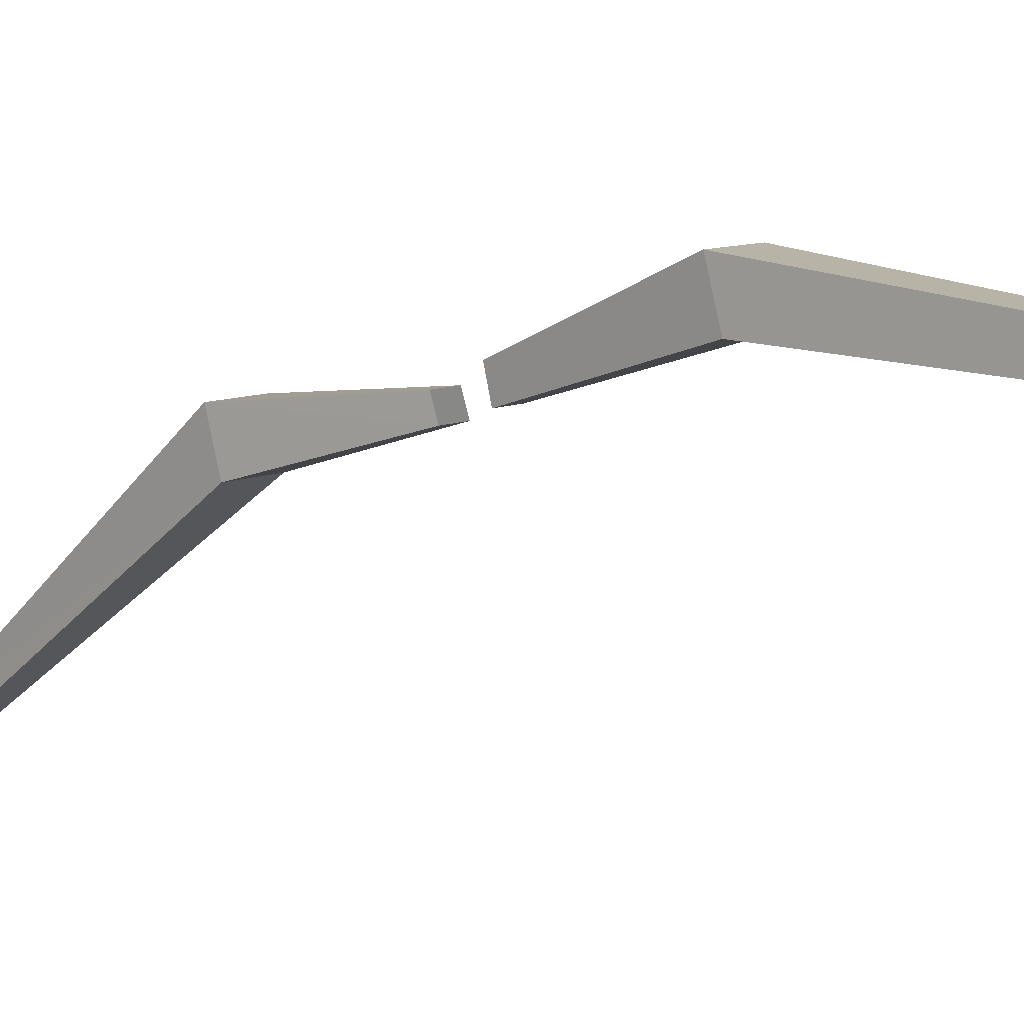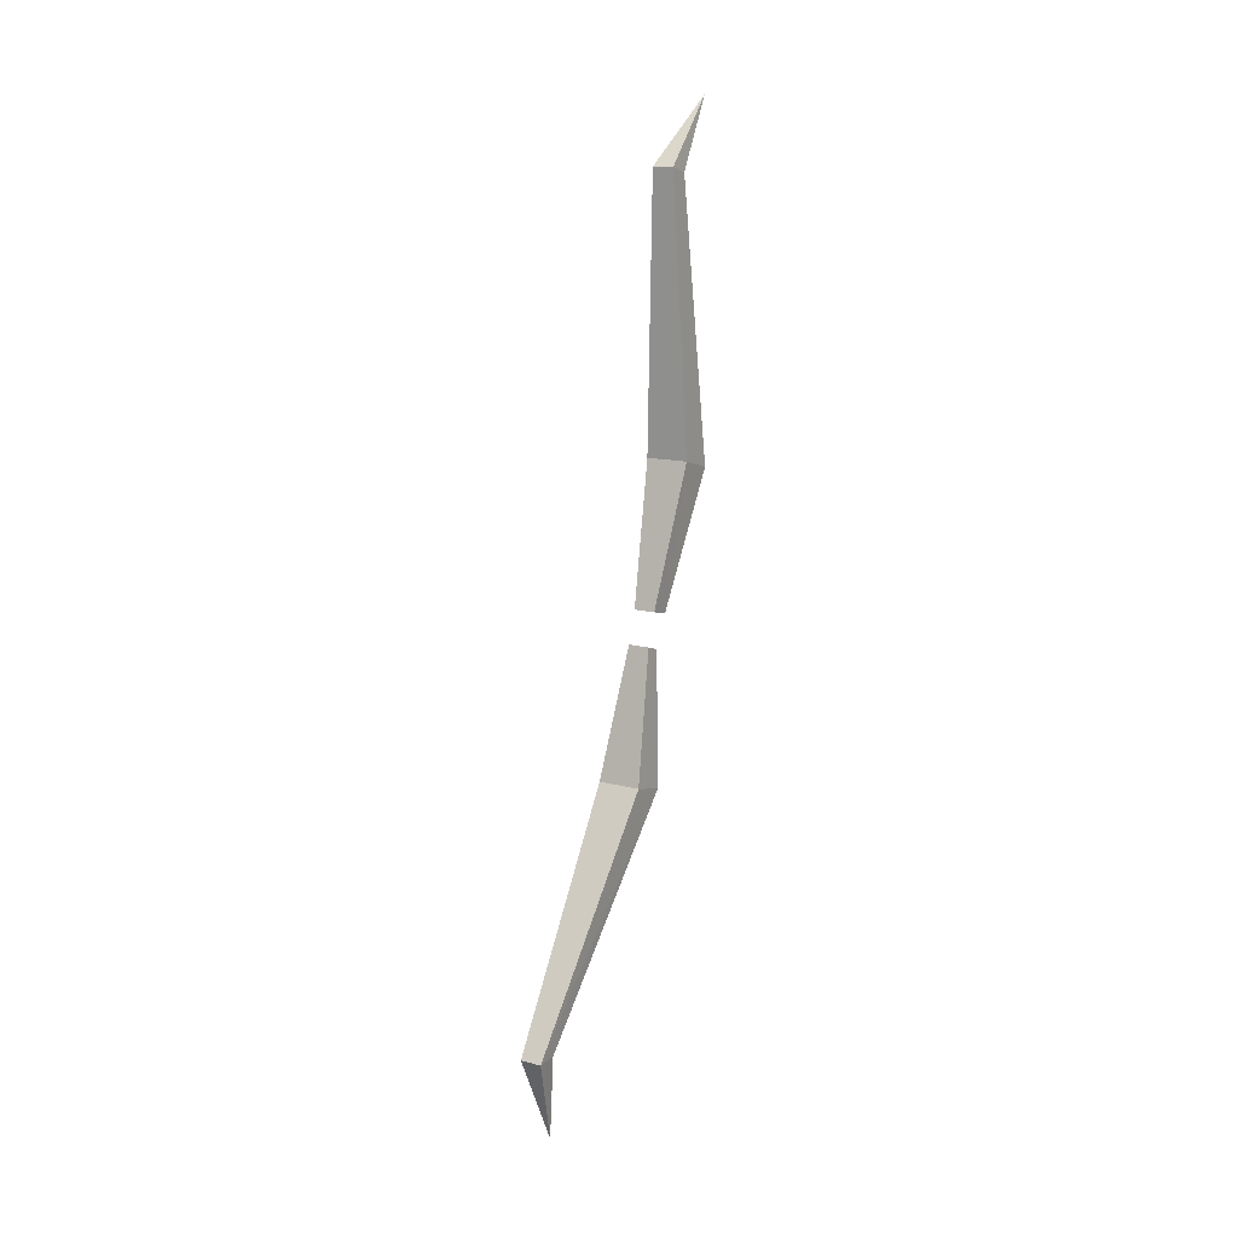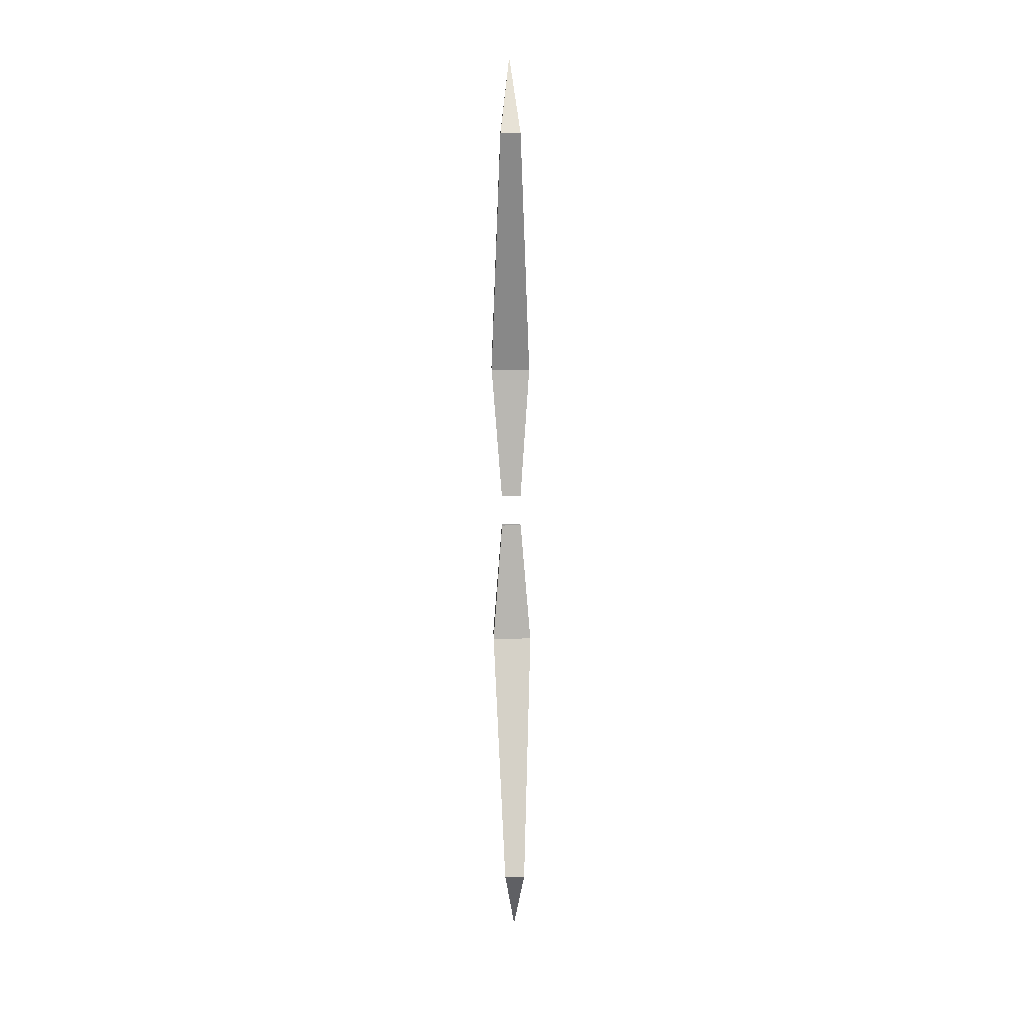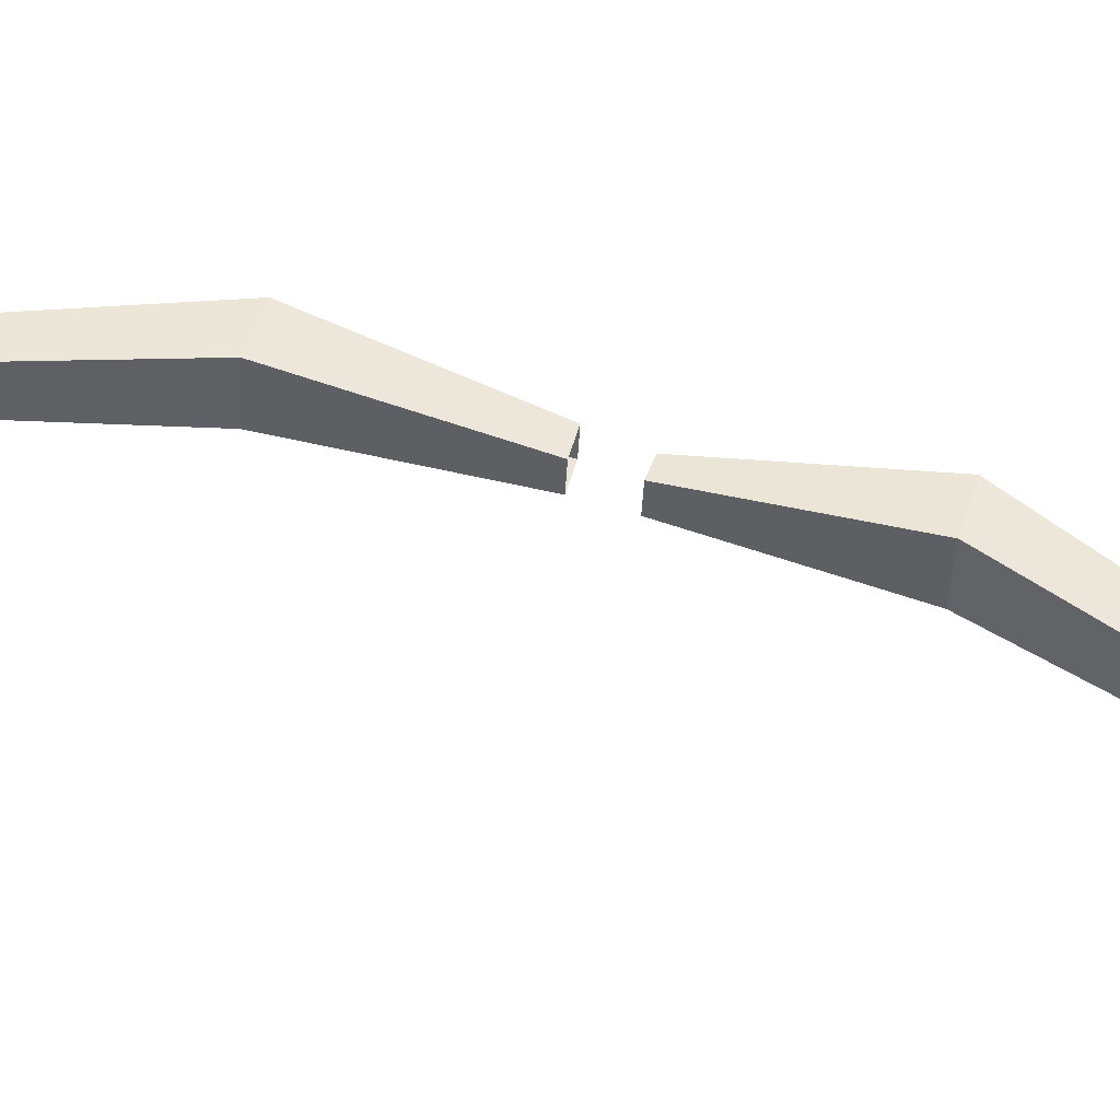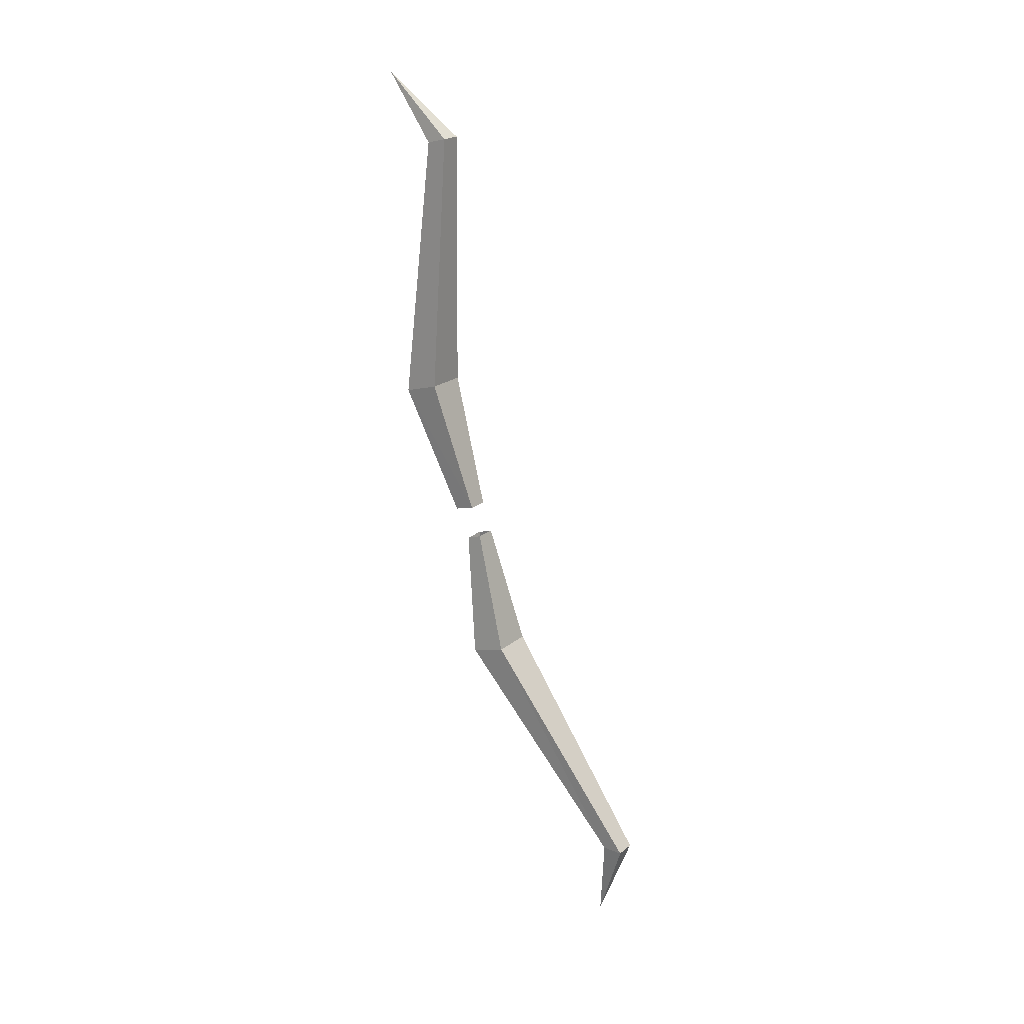
<metadata>
{"format":"obj","ext":"obj","renderer":"f3d","projection":"perspective","resolution":1024,"background":"white","views":[{"elev":8.9,"azim":-49.3,"up":"+Y"},{"elev":14.3,"azim":30.1,"up":"+Z"},{"elev":25.2,"azim":-1.1,"up":"+Z"},{"elev":-43.4,"azim":87.0,"up":"+Y"},{"elev":21.3,"azim":-54.6,"up":"+Z"}]}
</metadata>
<code>
v -0.2578 -0.75 0.4375
v -0.2422 -0.8359 0.2422
v -0.2422 -0.8672 0.25
v -0.2578 -0.8047 0.4531
v -0.2422 -0.8203 0.8516
v -0.2422 -0.7891 0.8438
v -0.1953 -0.75 0.4375
v -0.2109 -0.8359 0.2422
v -0.1953 -0.8047 0.4531
v -0.2109 -0.8672 0.25
v -0.2109 -0.8203 0.8516
v -0.2266 -0.7031 0.9453
v -0.2109 -0.7891 0.8438
v -0.2422 -1.141 -0.3047
v -0.2422 -1.172 -0.3047
v -0.2578 -0.9375 0.01562
v -0.2578 -0.8828 0
v -0.2109 -1.141 -0.3047
v -0.2109 -1.172 -0.3047
v -0.1953 -0.9375 0.01562
v -0.2422 -0.8828 0.2031
v -0.2422 -0.8594 0.1953
v -0.1953 -0.8828 0
v -0.2266 -1.125 -0.4375
v -0.2109 -0.8594 0.1953
v -0.2109 -0.8828 0.2031
f 1 2 3
f 1 3 4
f 1 4 5
f 1 5 6
f 1 6 7
f 1 7 2
f 2 7 8
f 8 7 9
f 8 9 10
f 10 9 3
f 3 9 4
f 4 9 11
f 4 11 5
f 5 11 6
f 5 6 12
f 5 12 11
f 11 12 13
f 11 13 6
f 6 13 7
f 7 13 9
f 9 13 11
f 6 13 12
f 14 15 16
f 14 16 17
f 14 17 18
f 14 18 15
f 15 18 19
f 15 19 20
f 15 20 16
f 16 20 21
f 16 21 17
f 17 21 22
f 17 22 23
f 17 23 18
f 18 23 19
f 18 19 24
f 18 24 14
f 14 24 15
f 15 24 19
f 19 23 20
f 20 23 25
f 20 25 26
f 20 26 21
f 22 25 23

</code>
